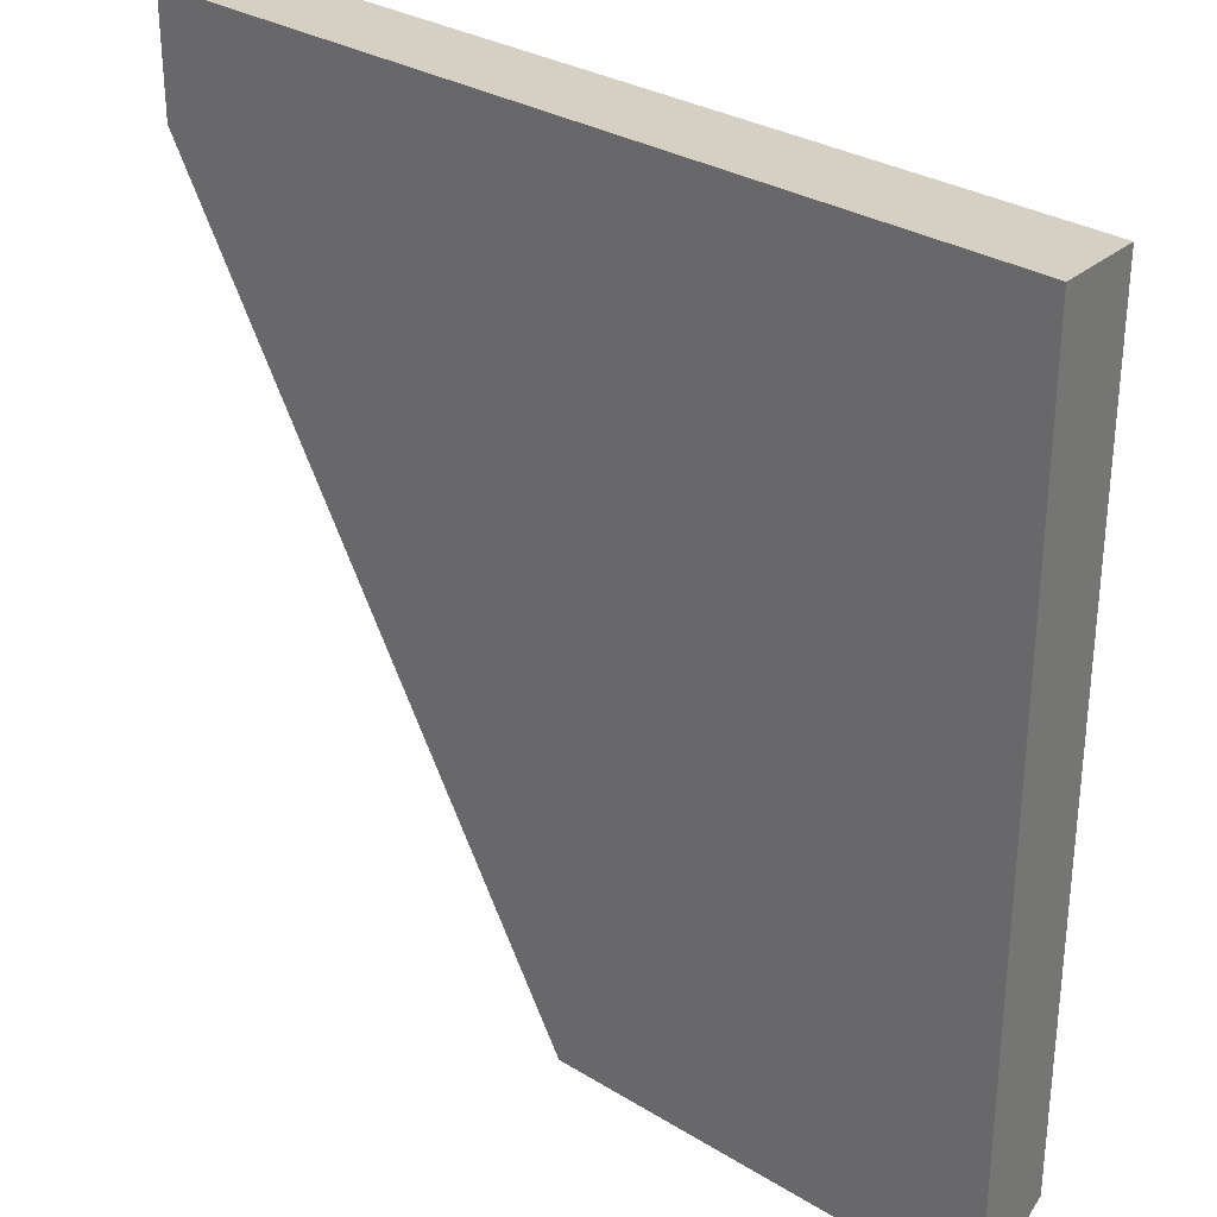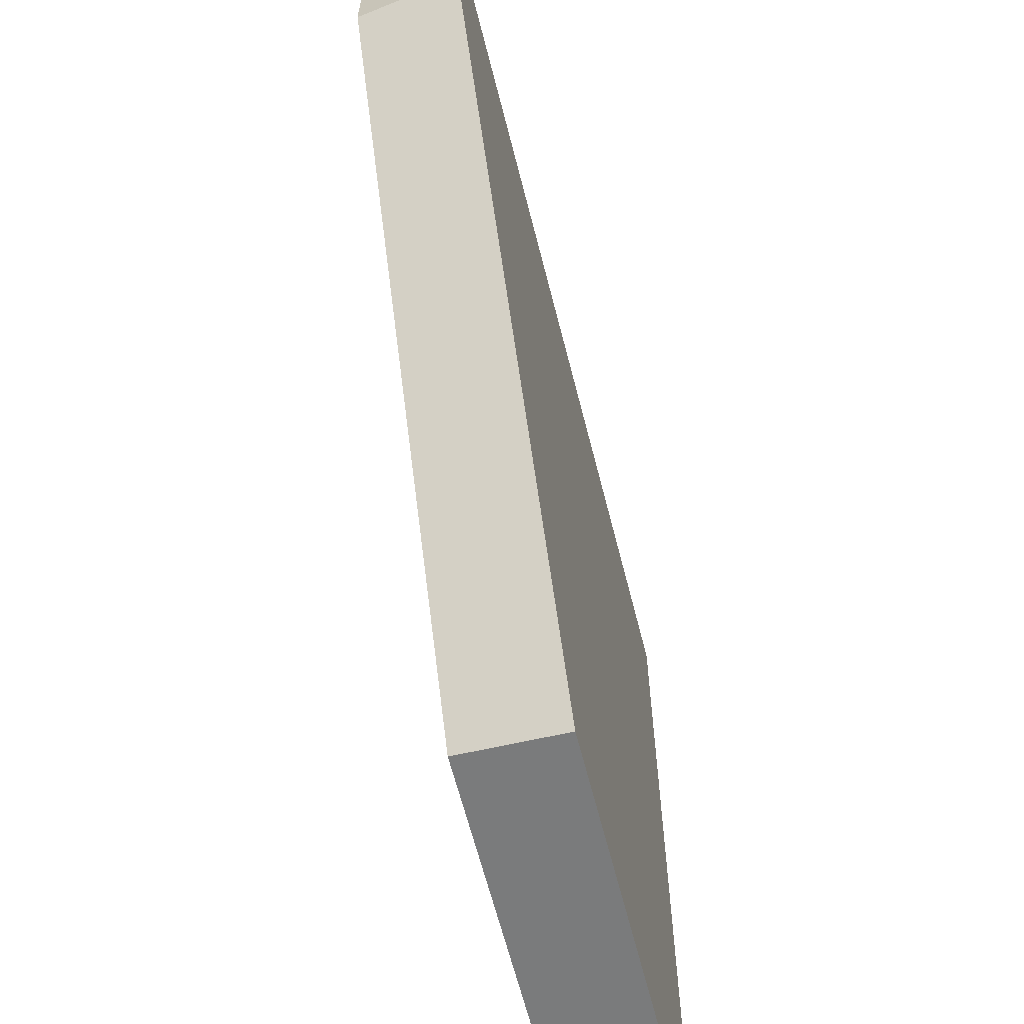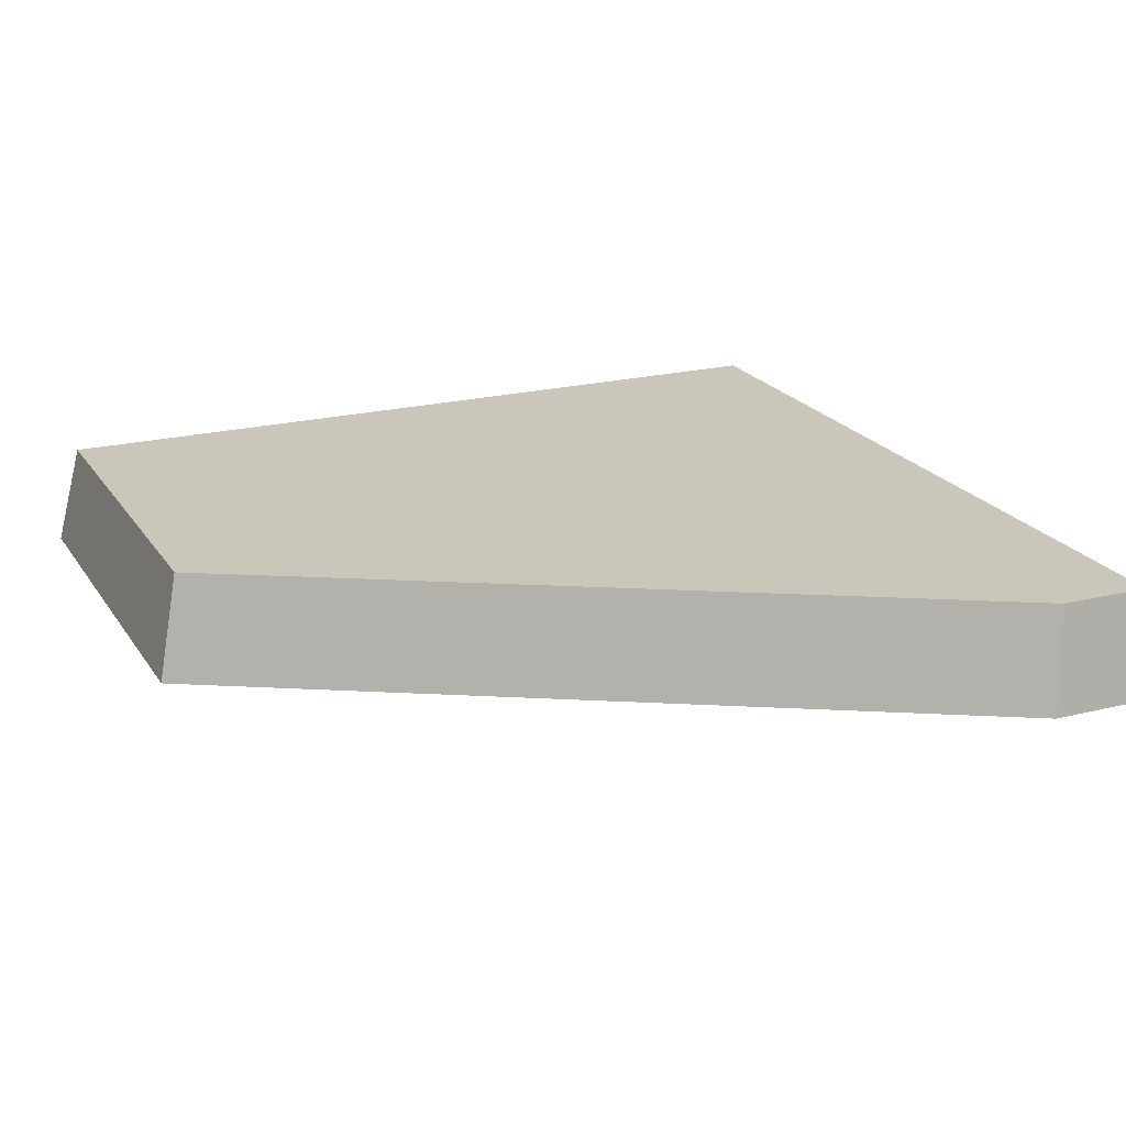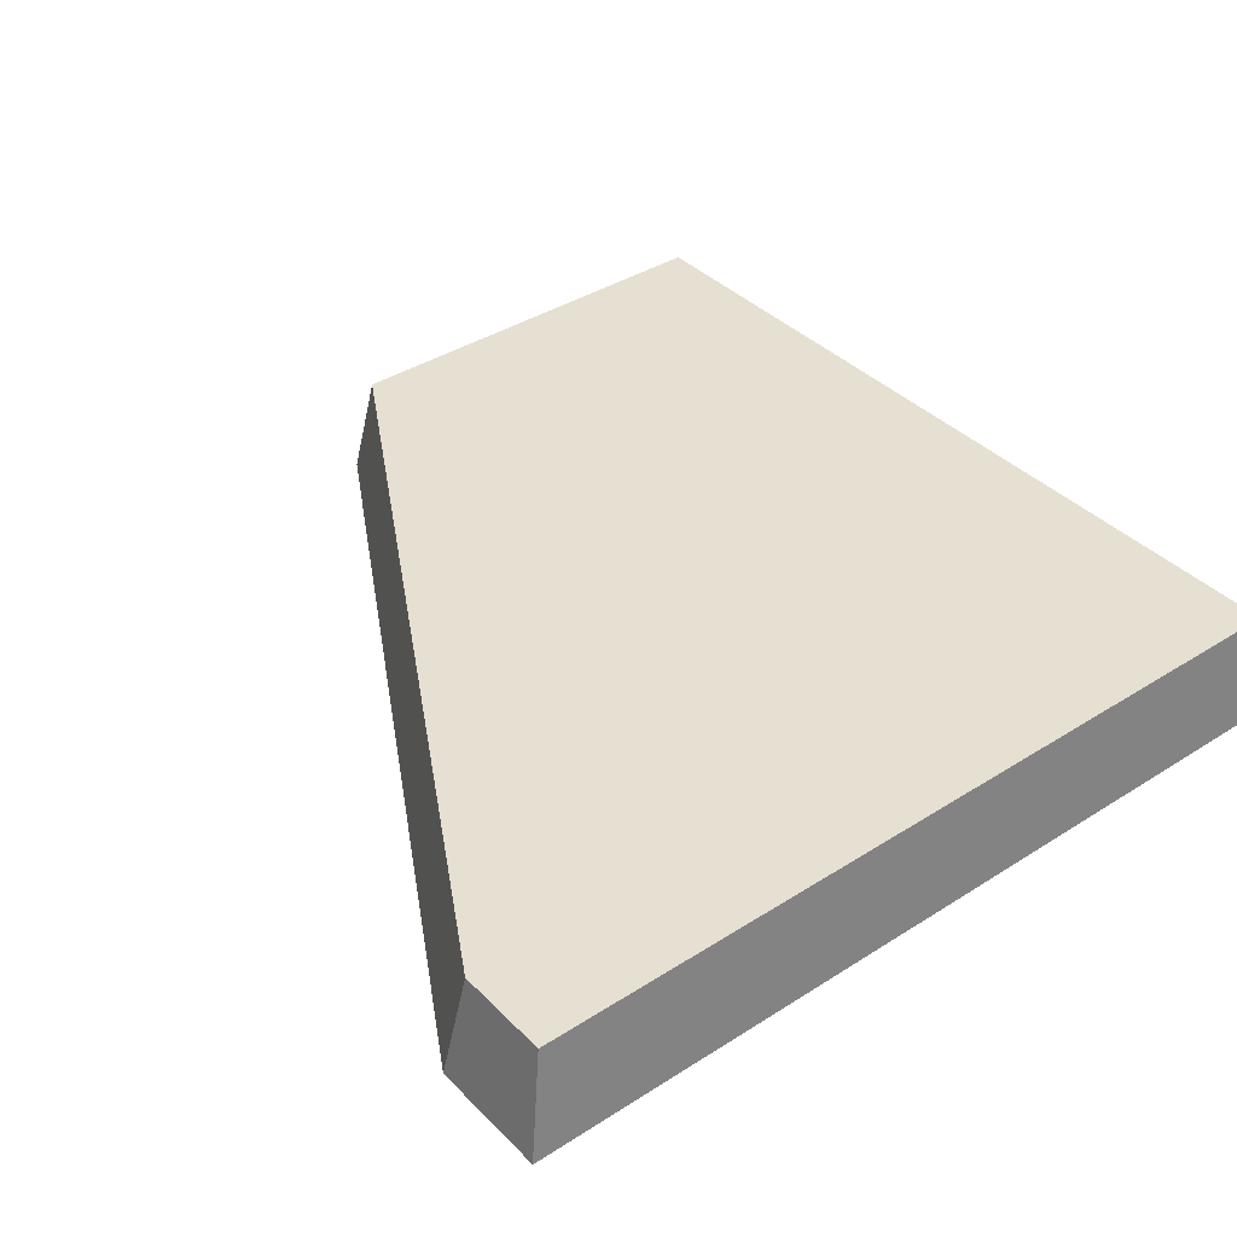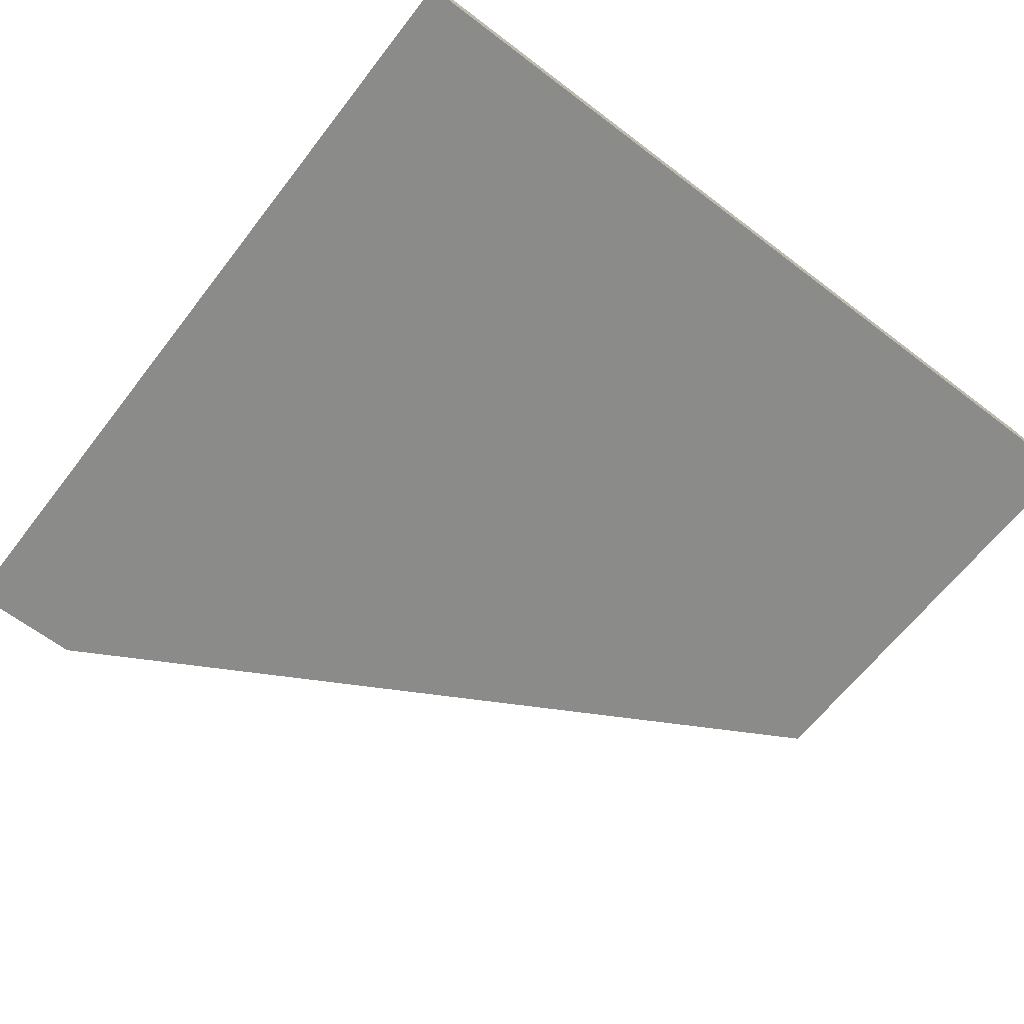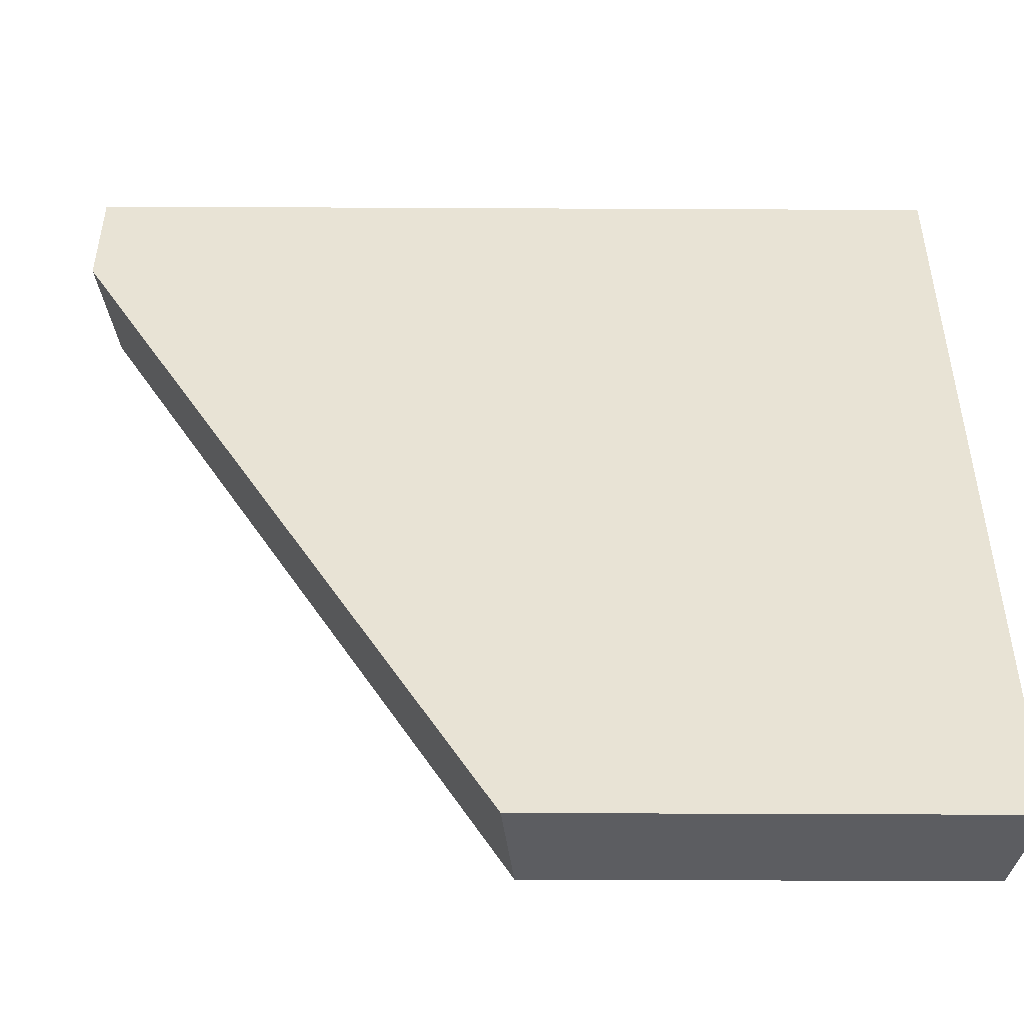
<metadata>
{"format":"obj","ext":"obj","renderer":"f3d","projection":"perspective","resolution":1024,"background":"white","views":[{"elev":30.6,"azim":41.4,"up":"+Z"},{"elev":-63.4,"azim":-75.8,"up":"+Z"},{"elev":21.1,"azim":-114.1,"up":"+Y"},{"elev":38.5,"azim":-38.8,"up":"+Y"},{"elev":-63.7,"azim":52.4,"up":"+Y"},{"elev":-49.1,"azim":-0.3,"up":"+Z"}]}
</metadata>
<code>
g Rock_Tile_m_07
v -0.2 0 0.2
v -0.1916 0.05 0.194
v 0.2 0 0.2
v 0.1916 0.05 0.194
v 0.2 0 -0.2
v 0.1916 0.05 -0.1893
v -0.1916 0.05 0.1509
v -0.2 0 0.1453
v 0.001097 0.05 -0.1893
v -0.004361 0 -0.2
f 6 10 9
f 6 3 5
f 2 3 4
f 8 9 10
f 2 8 1
f 3 1 8
f 2 4 7
f 10 3 8
f 9 4 6
f 6 5 10
f 6 4 3
f 2 1 3
f 8 7 9
f 2 7 8
f 10 5 3
f 9 7 4

</code>
